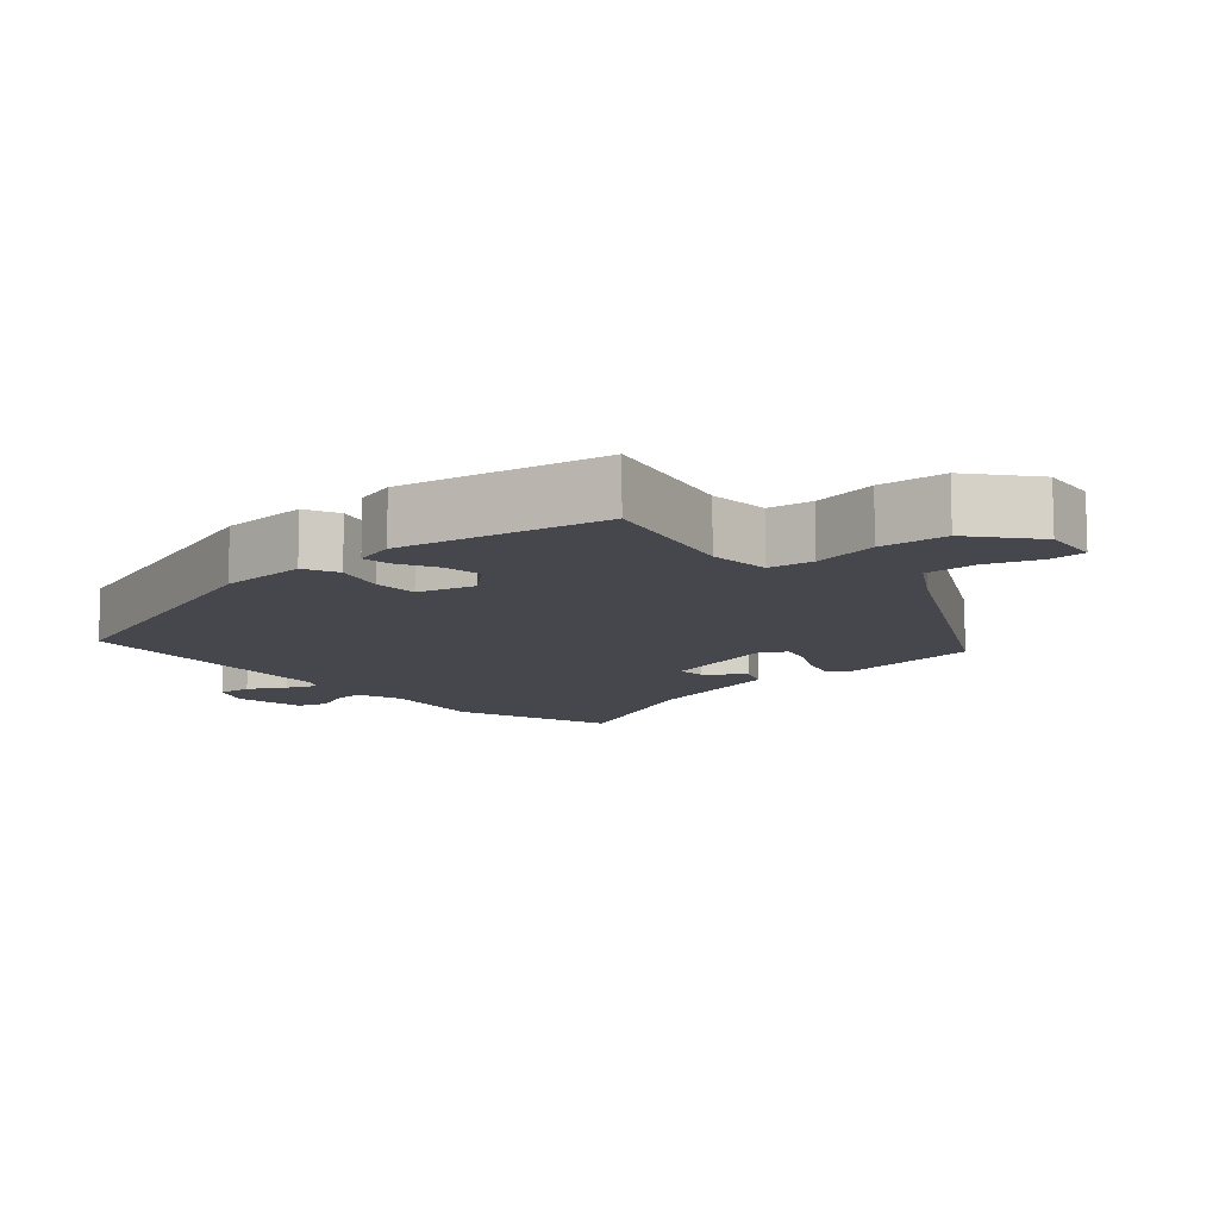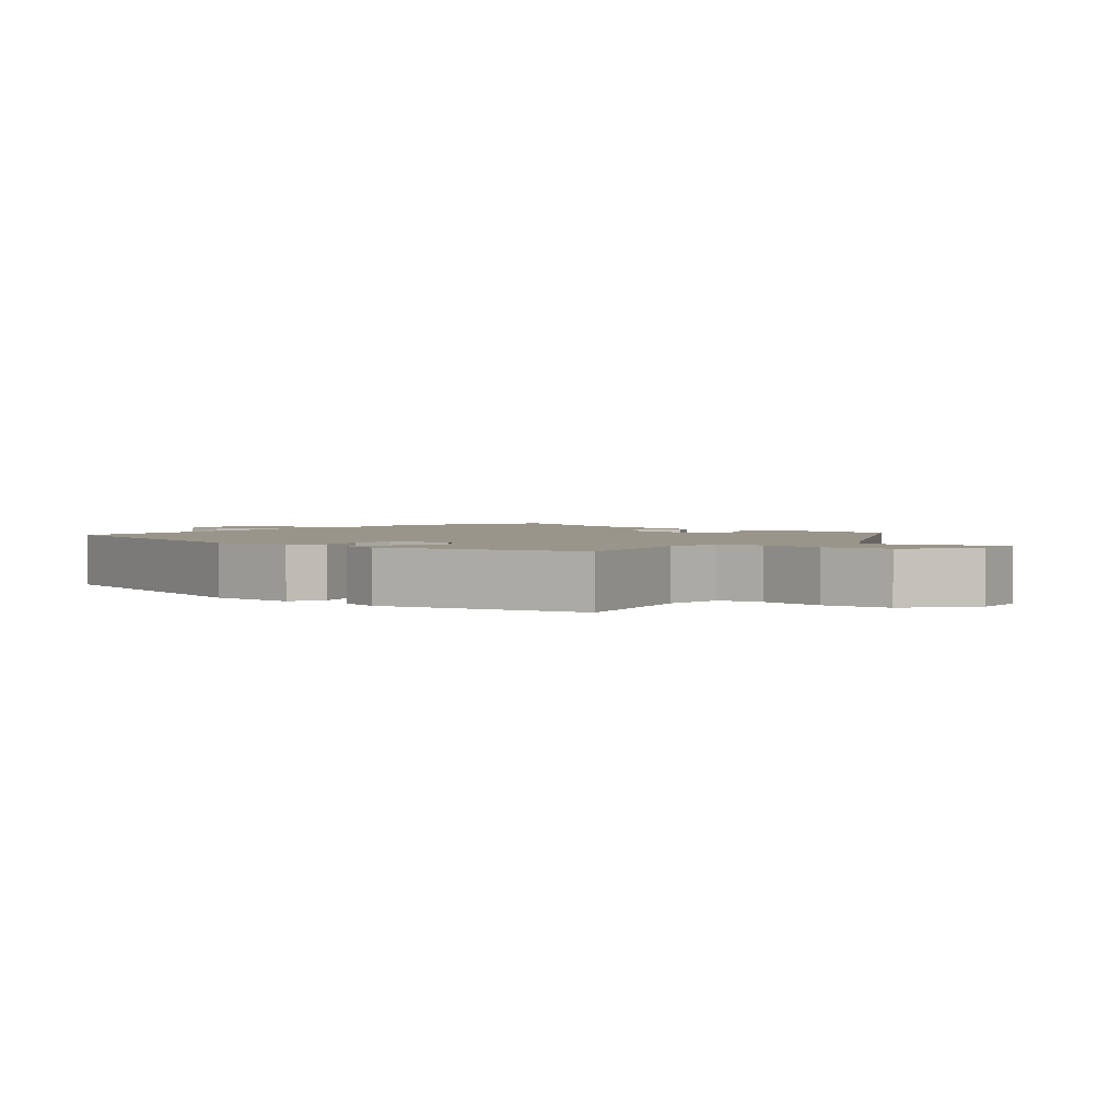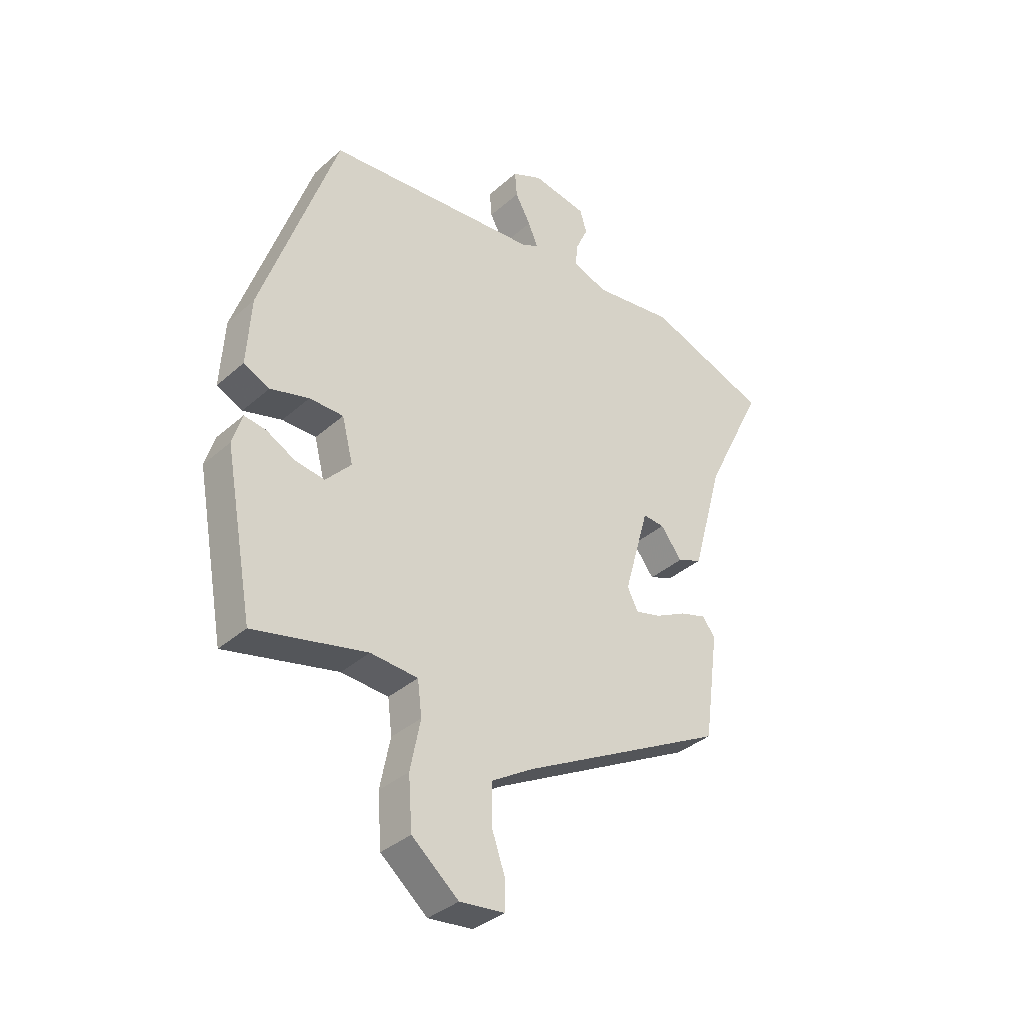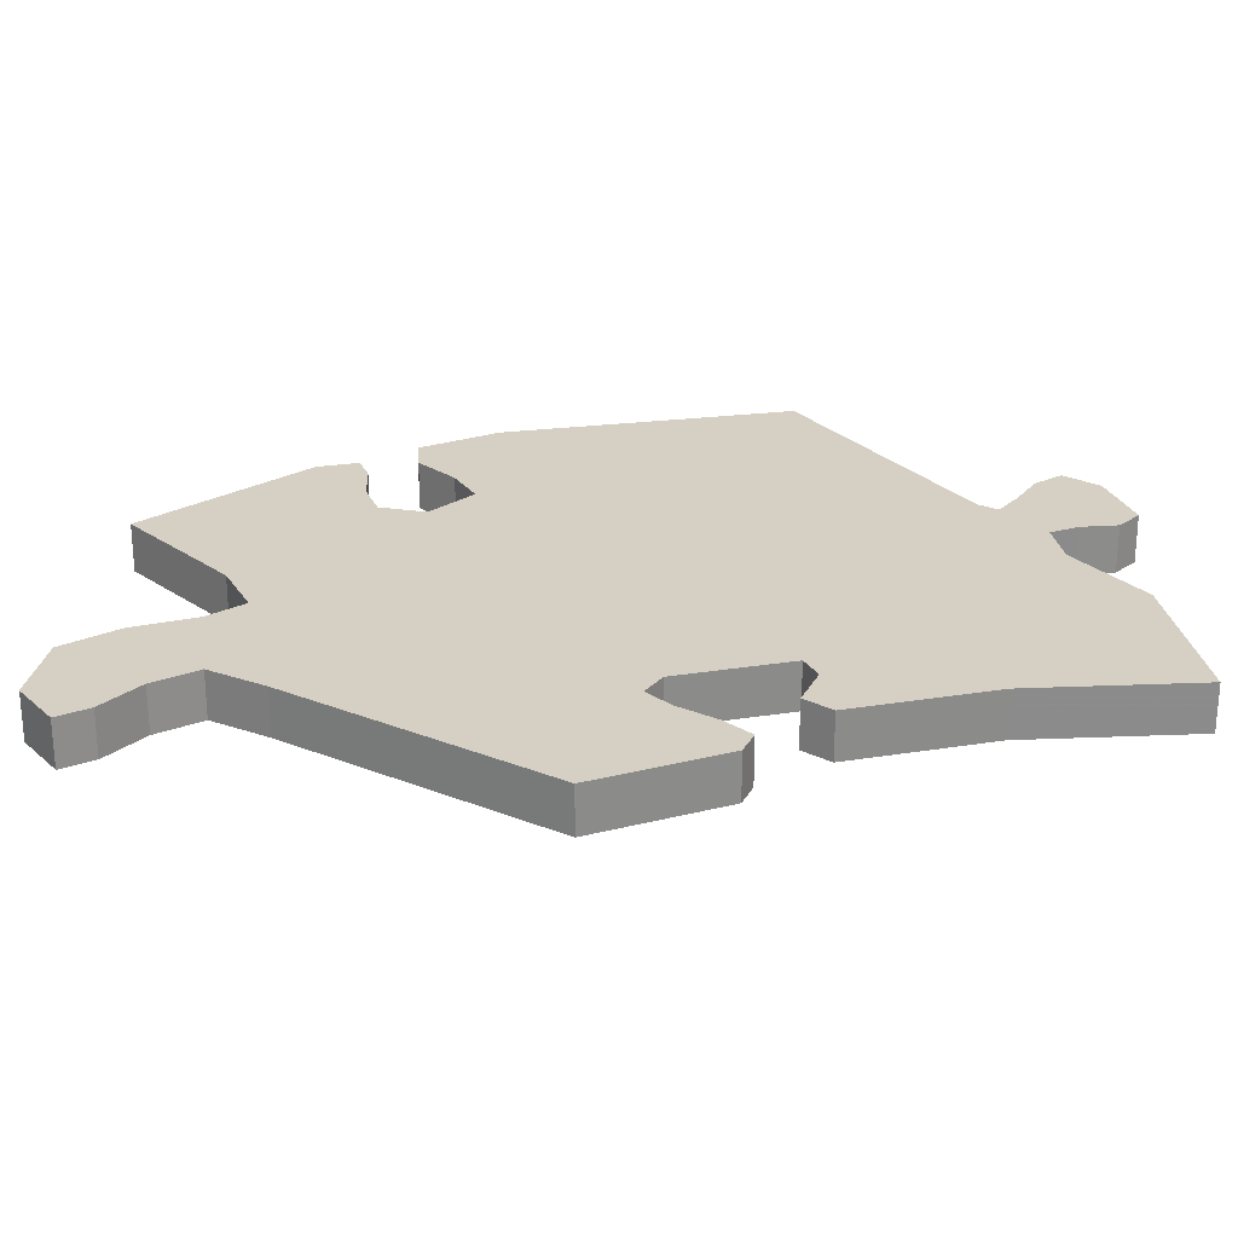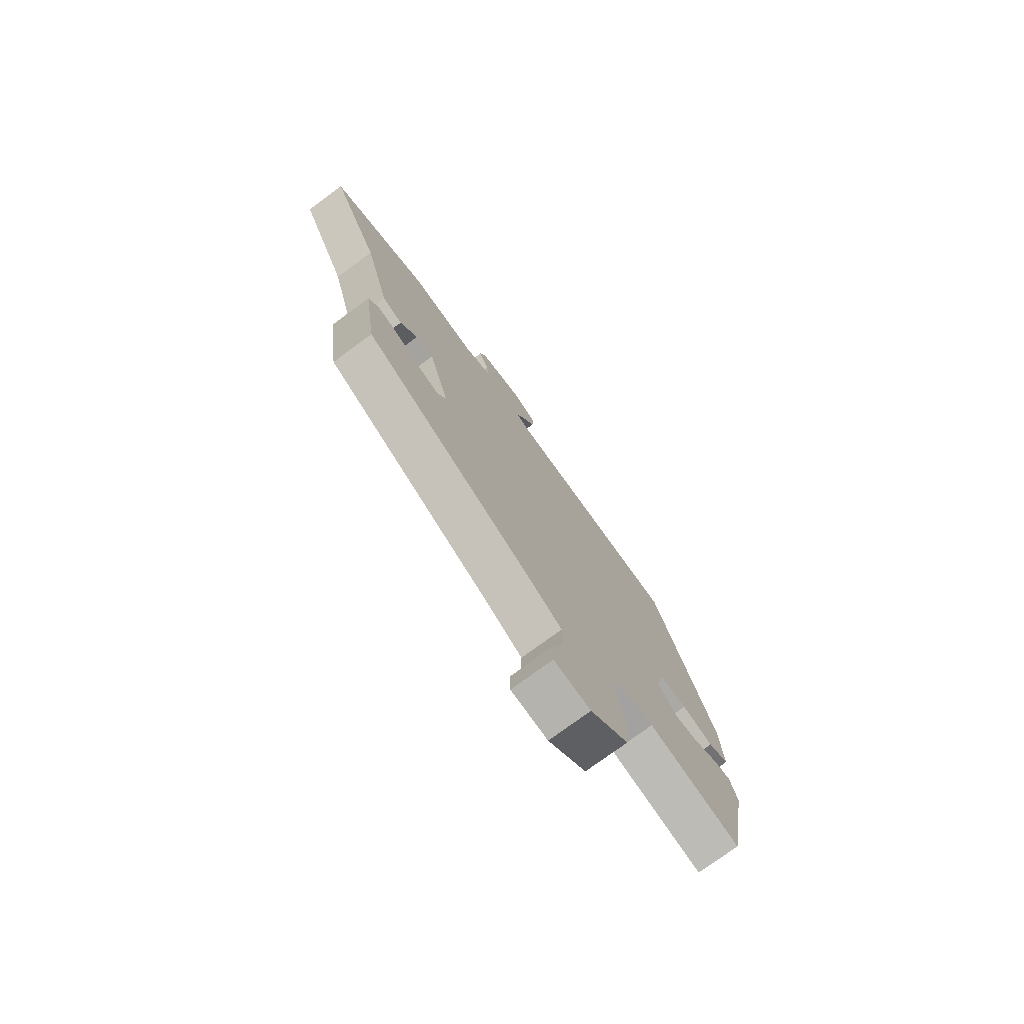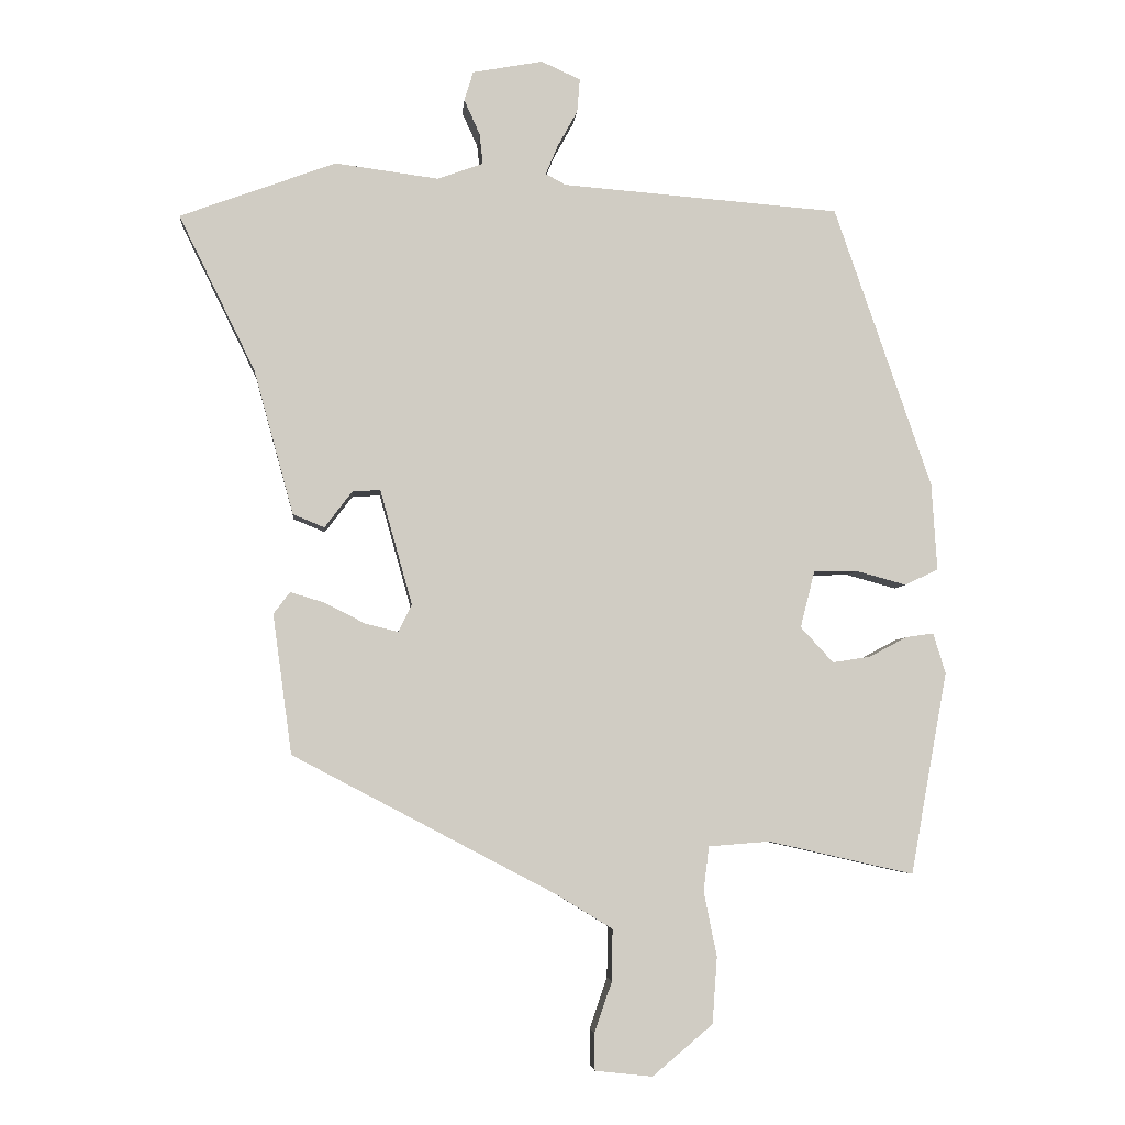
<metadata>
{"format":"obj","ext":"obj","renderer":"f3d","projection":"perspective","resolution":1024,"background":"white","views":[{"elev":-10.9,"azim":130.7,"up":"+Y"},{"elev":2.1,"azim":128.5,"up":"+Y"},{"elev":-35.8,"azim":139.1,"up":"+Z"},{"elev":26.3,"azim":-119.9,"up":"+Y"},{"elev":-76.0,"azim":-53.7,"up":"+Z"},{"elev":-5.1,"azim":-5.0,"up":"+Z"}]}
</metadata>
<code>
v -0.599 0.07 0.464
v -0.371 0.07 0.548
v -0.22 0.07 0.528
v -0.153 0.07 0.552
v -0.158 0.07 0.597
v -0.181 0.07 0.648
v -0.168 0.07 0.691
v -0.065 0.07 0.71
v -0.008 0.07 0.684
v -0.012 0.07 0.635
v -0.041 0.07 0.582
v -0.059 0.07 0.539
v -0.03 0.07 0.523
v 0.377 0.07 0.491
v 0.519 0.07 0.079
v 0.527 0.07 -0.049
v 0.478 0.07 -0.072
v 0.405 0.07 -0.052
v 0.341 0.07 -0.053
v 0.32 0.07 -0.136
v 0.368 0.07 -0.188
v 0.424 0.07 -0.179
v 0.478 0.07 -0.15
v 0.519 0.07 -0.144
v 0.537 0.07 -0.203
v 0.483 0.07 -0.499
v 0.27 0.07 -0.451
v 0.181 0.07 -0.458
v 0.173 0.07 -0.523
v 0.192 0.07 -0.618
v 0.185 0.07 -0.715
v 0.097 0.07 -0.789
v 0.013 0.07 -0.78
v 0.012 0.07 -0.727
v 0.038 0.07 -0.652
v 0.039 0.07 -0.577
v -0.041 0.07 -0.528
v -0.428 0.07 -0.325
v -0.456 0.07 -0.121
v -0.432 0.07 -0.089
v -0.382 0.07 -0.104
v -0.323 0.07 -0.134
v -0.275 0.07 -0.146
v -0.255 0.07 -0.106
v -0.302 0.07 0.062
v -0.343 0.07 0.059
v -0.383 0.07 0.006
v -0.429 0.07 0.025
v -0.487 0.07 0.236
v -0.599 0 0.464
v -0.371 0 0.548
v -0.22 0 0.528
v -0.153 0 0.552
v -0.158 0 0.597
v -0.181 0 0.648
v -0.168 0 0.691
v -0.065 0 0.71
v -0.008 0 0.684
v -0.012 0 0.635
v -0.041 0 0.582
v -0.059 0 0.539
v -0.03 0 0.523
v 0.377 0 0.491
v 0.519 0 0.079
v 0.527 0 -0.049
v 0.478 0 -0.072
v 0.405 0 -0.052
v 0.341 0 -0.053
v 0.32 0 -0.136
v 0.368 0 -0.188
v 0.424 0 -0.179
v 0.478 0 -0.15
v 0.519 0 -0.144
v 0.537 0 -0.203
v 0.483 0 -0.499
v 0.27 0 -0.451
v 0.181 0 -0.458
v 0.173 0 -0.523
v 0.192 0 -0.618
v 0.185 0 -0.715
v 0.097 0 -0.789
v 0.013 0 -0.78
v 0.012 0 -0.727
v 0.038 0 -0.652
v 0.039 0 -0.577
v -0.041 0 -0.528
v -0.428 0 -0.325
v -0.456 0 -0.121
v -0.432 0 -0.089
v -0.382 0 -0.104
v -0.323 0 -0.134
v -0.275 0 -0.146
v -0.255 0 -0.106
v -0.302 0 0.062
v -0.343 0 0.059
v -0.383 0 0.006
v -0.429 0 0.025
v -0.487 0 0.236
f 46 47 48 49
f 45 46 49 1
f 39 40 41 42
f 37 38 39 42
f 36 37 42 43
f 32 33 34 35
f 32 35 36
f 29 30 31 32
f 28 29 32 36
f 24 25 26 27
f 22 23 24 27
f 21 22 27 28
f 20 21 28 36
f 15 16 17 18
f 13 14 15 18
f 12 13 18 19
f 8 9 10 11
f 8 11 12
f 5 6 7 8
f 4 5 8 12
f 3 4 12 19
f 45 1 2 3
f 44 45 3 19
f 36 43 44
f 19 20 36 44
f 98 97 96 95
f 50 98 95 94
f 91 90 89 88
f 91 88 87 86
f 92 91 86 85
f 84 83 82 81
f 85 84 81
f 81 80 79 78
f 85 81 78 77
f 76 75 74 73
f 76 73 72 71
f 77 76 71 70
f 85 77 70 69
f 67 66 65 64
f 67 64 63 62
f 68 67 62 61
f 60 59 58 57
f 61 60 57
f 57 56 55 54
f 61 57 54 53
f 68 61 53 52
f 52 51 50 94
f 68 52 94 93
f 93 92 85
f 93 85 69 68
f 1 50 51 2
f 2 51 52 3
f 3 52 53 4
f 4 53 54 5
f 5 54 55 6
f 6 55 56 7
f 7 56 57 8
f 8 57 58 9
f 9 58 59 10
f 10 59 60 11
f 11 60 61 12
f 12 61 62 13
f 13 62 63 14
f 14 63 64 15
f 15 64 65 16
f 16 65 66 17
f 17 66 67 18
f 18 67 68 19
f 19 68 69 20
f 20 69 70 21
f 21 70 71 22
f 22 71 72 23
f 23 72 73 24
f 24 73 74 25
f 25 74 75 26
f 26 75 76 27
f 27 76 77 28
f 28 77 78 29
f 29 78 79 30
f 30 79 80 31
f 31 80 81 32
f 32 81 82 33
f 33 82 83 34
f 34 83 84 35
f 35 84 85 36
f 36 85 86 37
f 37 86 87 38
f 38 87 88 39
f 39 88 89 40
f 40 89 90 41
f 41 90 91 42
f 42 91 92 43
f 43 92 93 44
f 44 93 94 45
f 45 94 95 46
f 46 95 96 47
f 47 96 97 48
f 48 97 98 49
f 49 98 50 1

</code>
